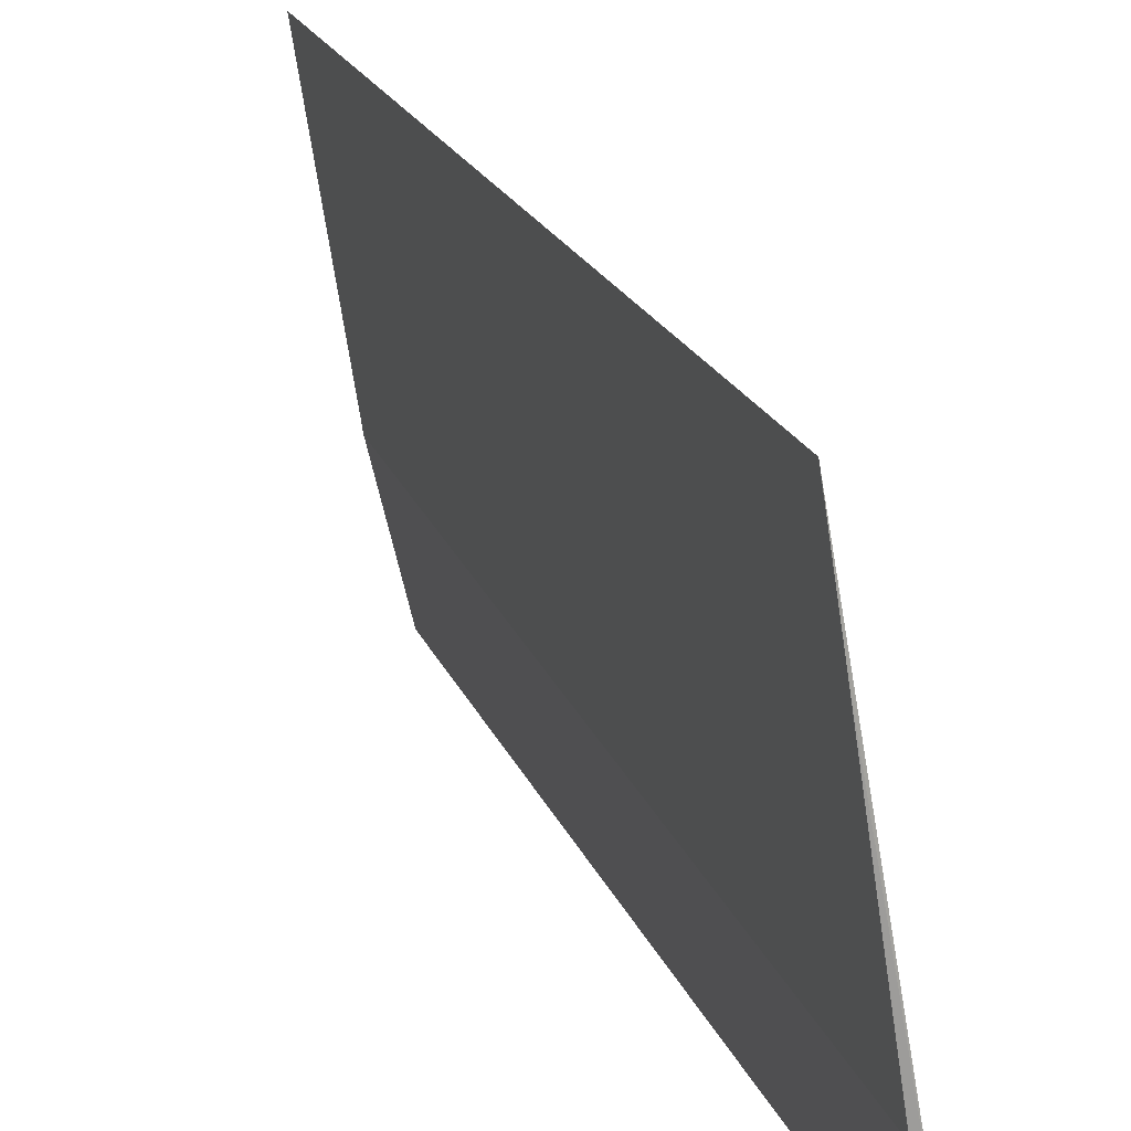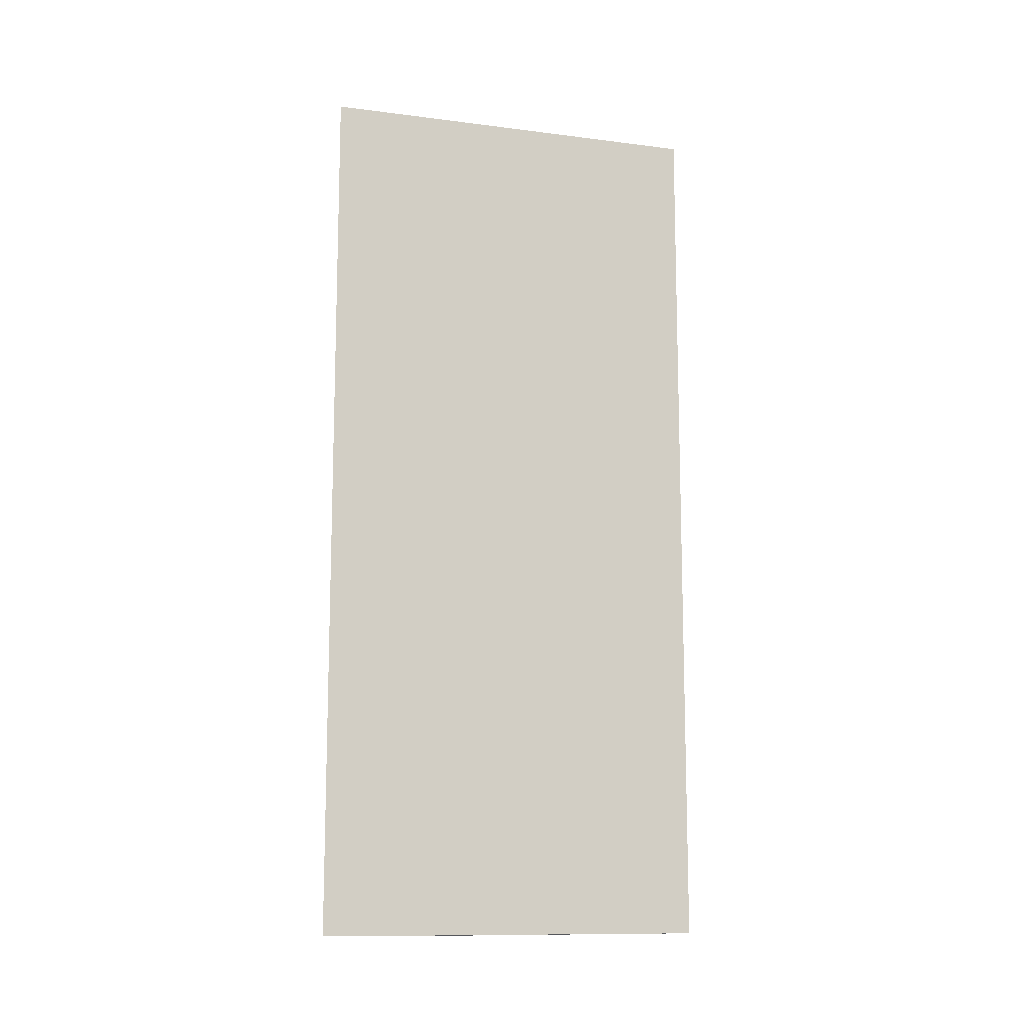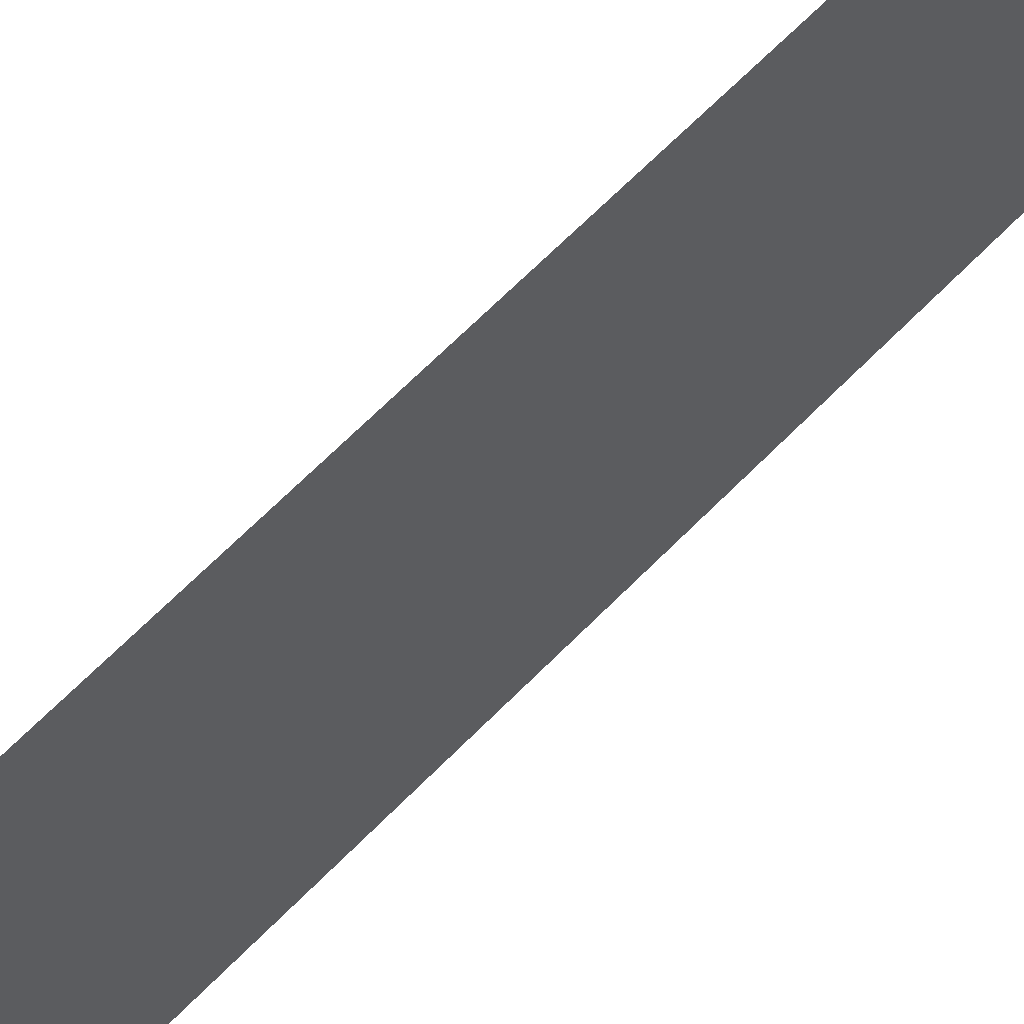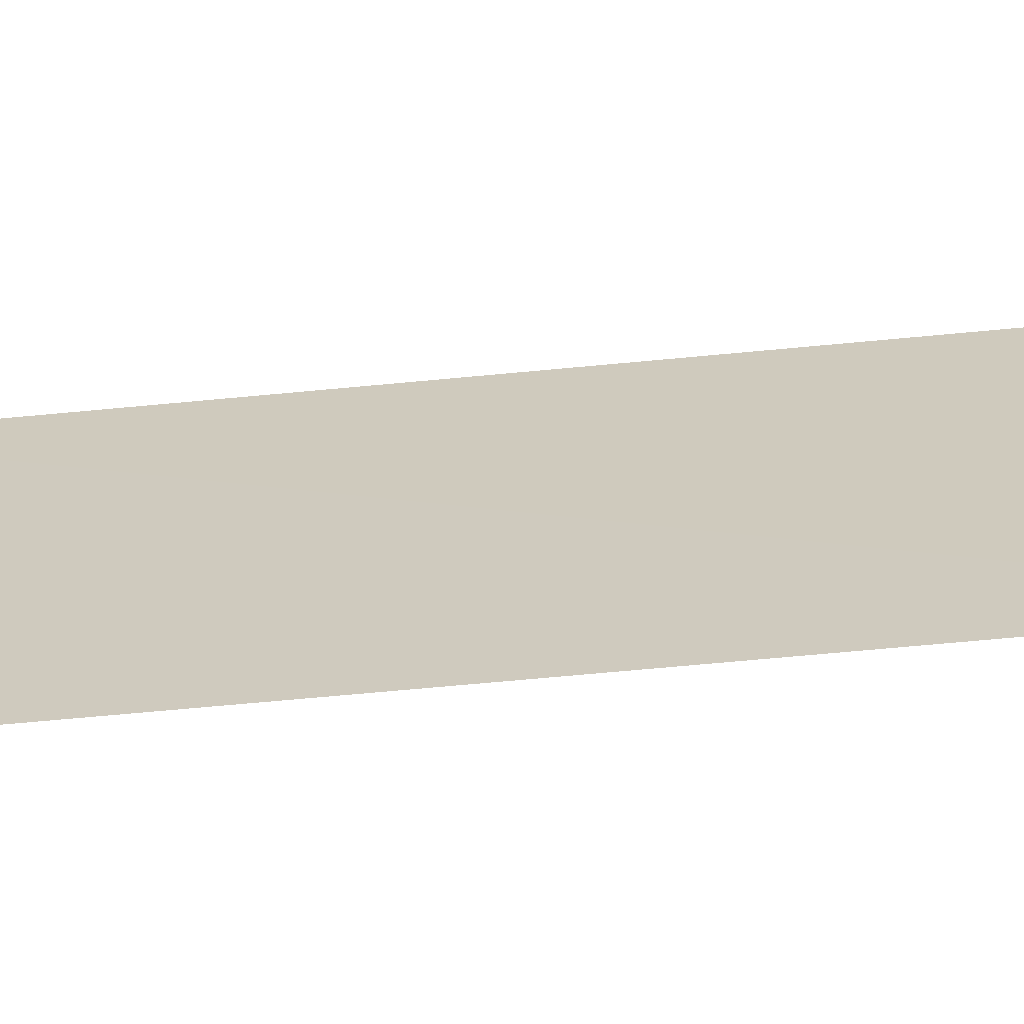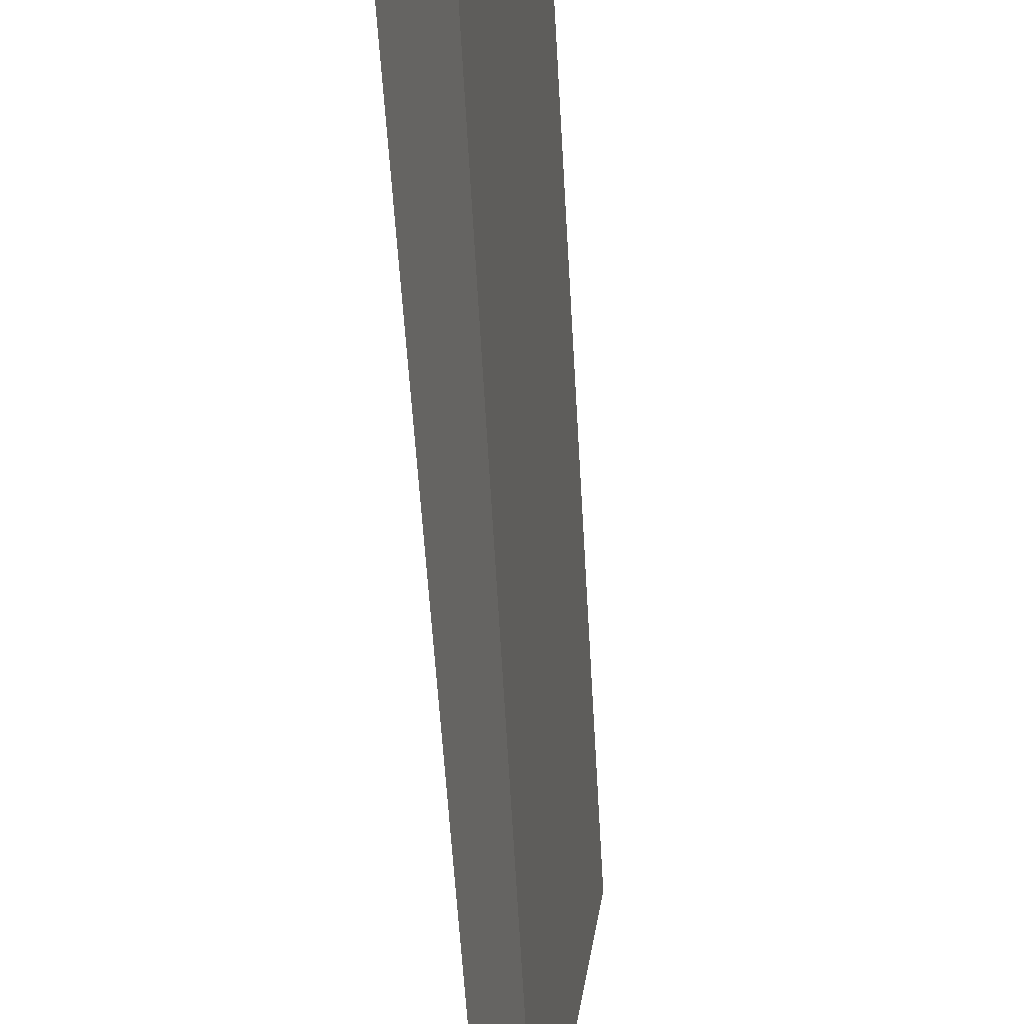
<metadata>
{"format":"obj","ext":"obj","renderer":"f3d","projection":"perspective","resolution":1024,"background":"white","views":[{"elev":19.2,"azim":163.5,"up":"+Y"},{"elev":-12.0,"azim":-117.2,"up":"+Z"},{"elev":70.8,"azim":-134.7,"up":"+Y"},{"elev":-54.9,"azim":-83.9,"up":"+Y"},{"elev":-55.0,"azim":3.3,"up":"+Y"}]}
</metadata>
<code>
v 0.05202 -0.006927 0.03787
v 0.0516 -0.009578 0.03786
v 0.05201 -0.006926 0.02878
v 0.05129 -0.01089 0.03787
v 0.0513 -0.01089 0.02878
v 0.05155 -0.009872 0.02878
v 0.05186 -0.007847 0.02877
f 1 3 4
f 2 1 4
f 5 4 3
f 6 2 4
f 6 4 5
f 6 1 2
f 6 3 1
f 7 6 5
f 7 5 3
f 7 3 6

</code>
